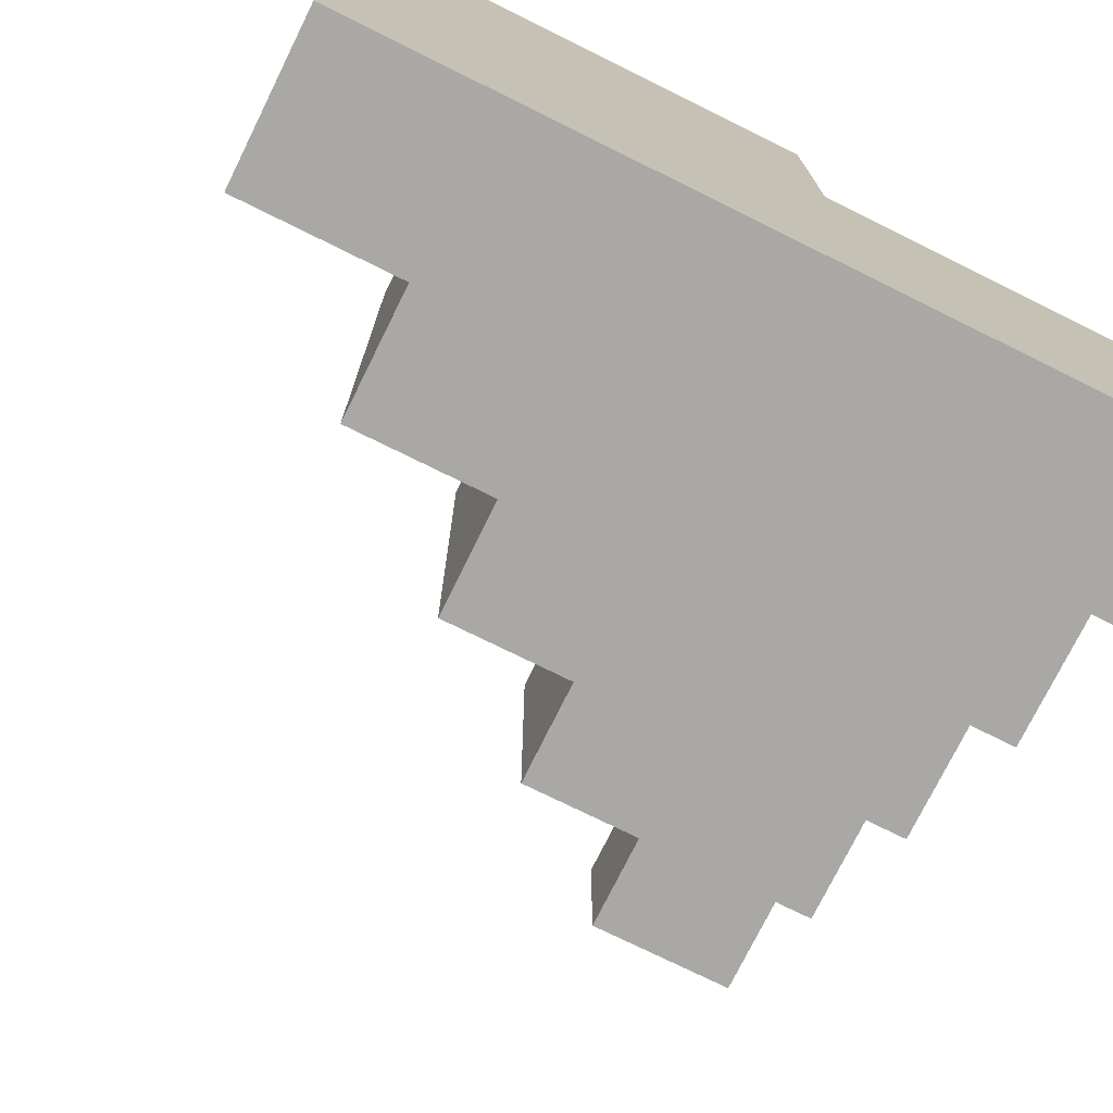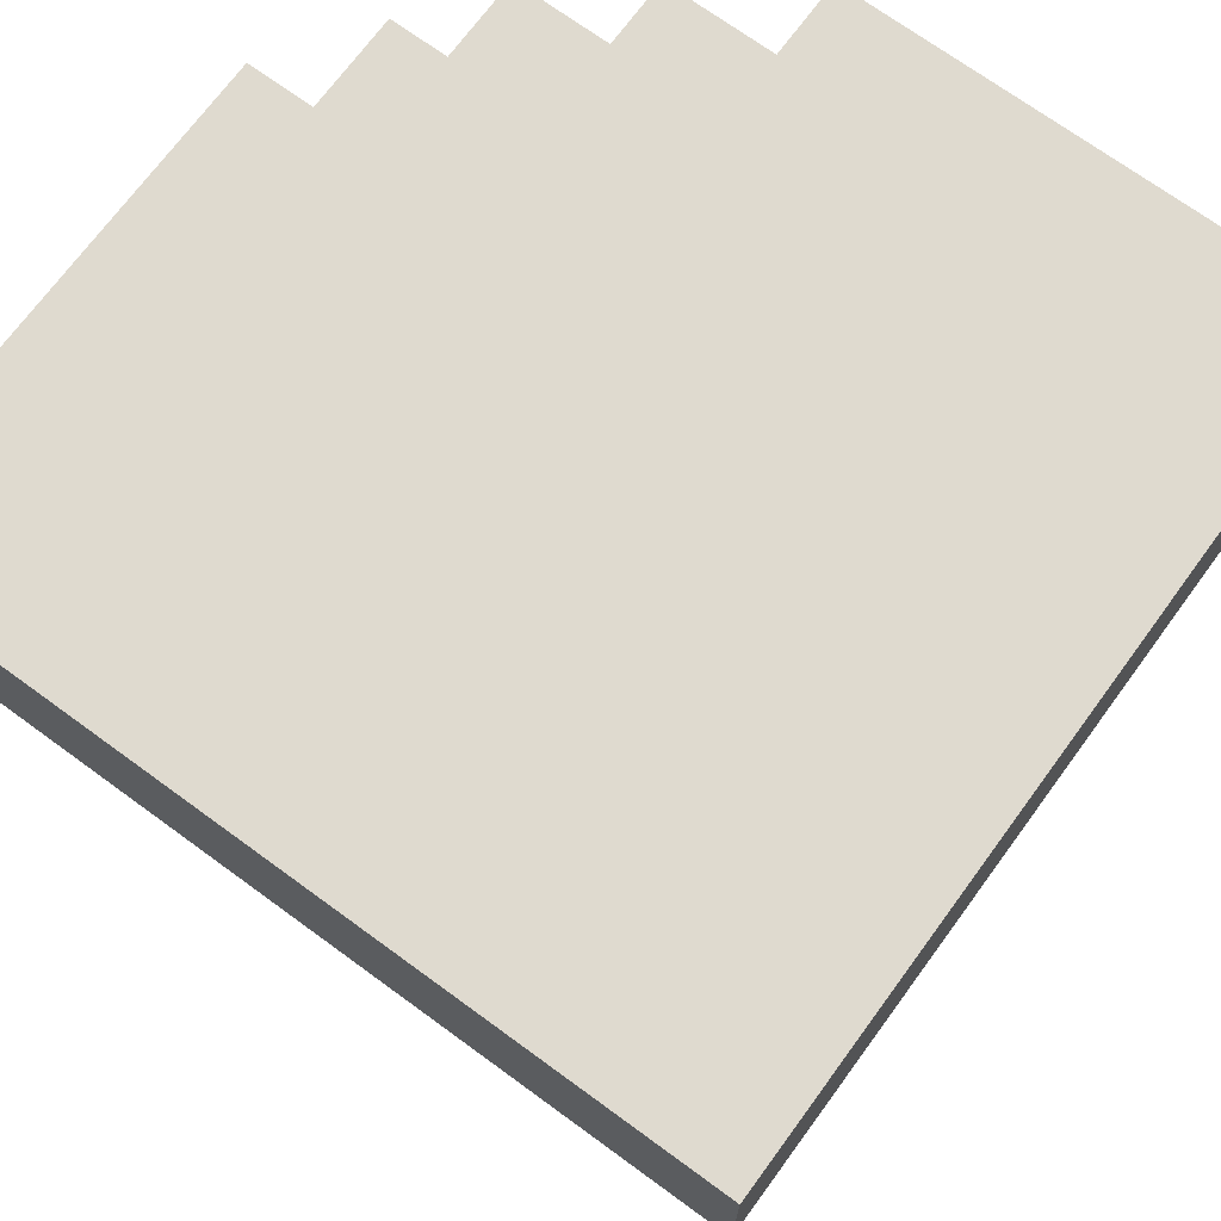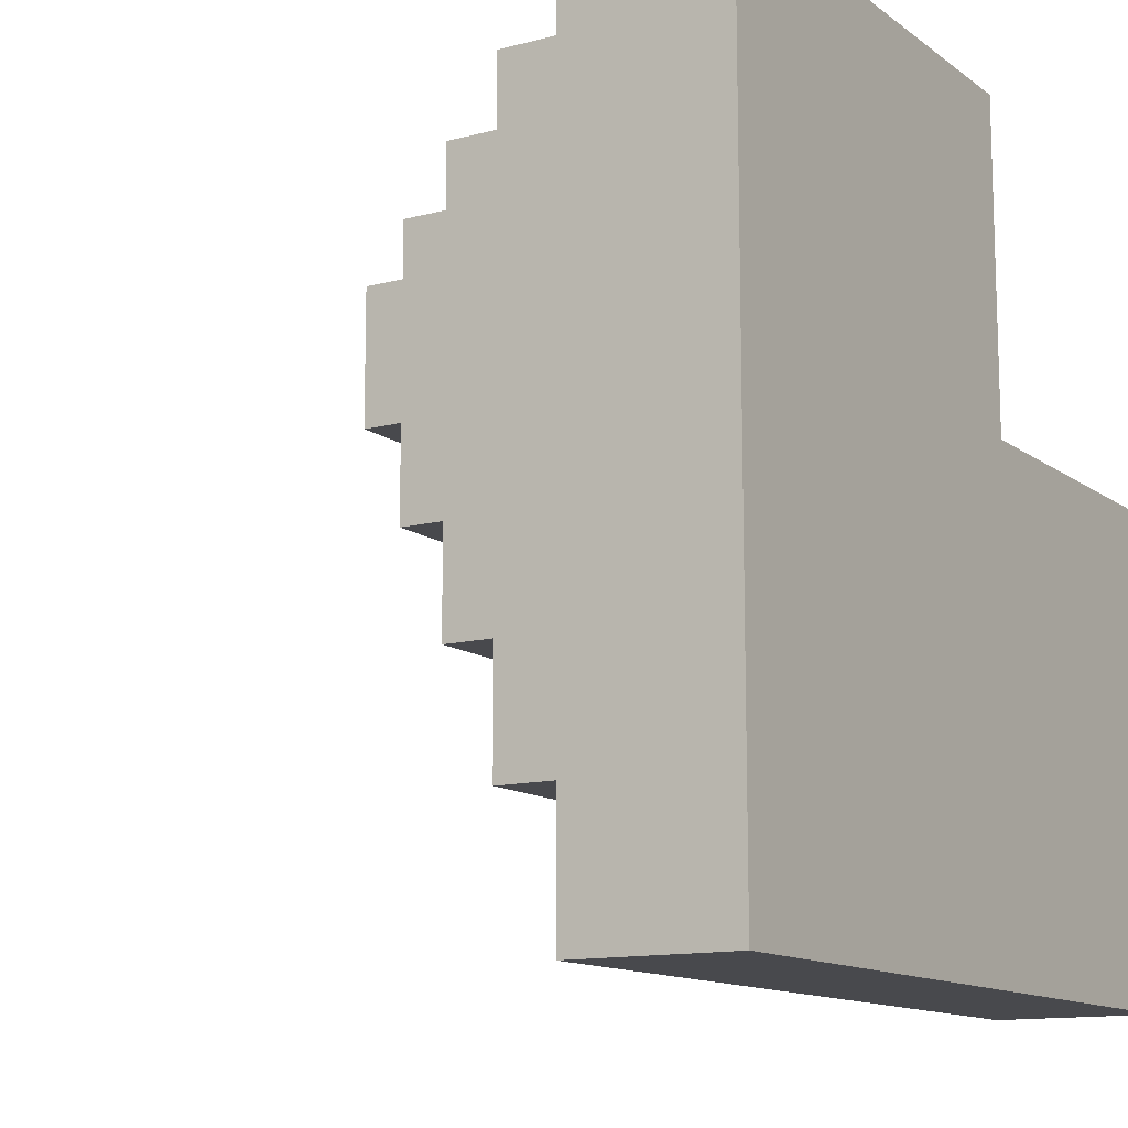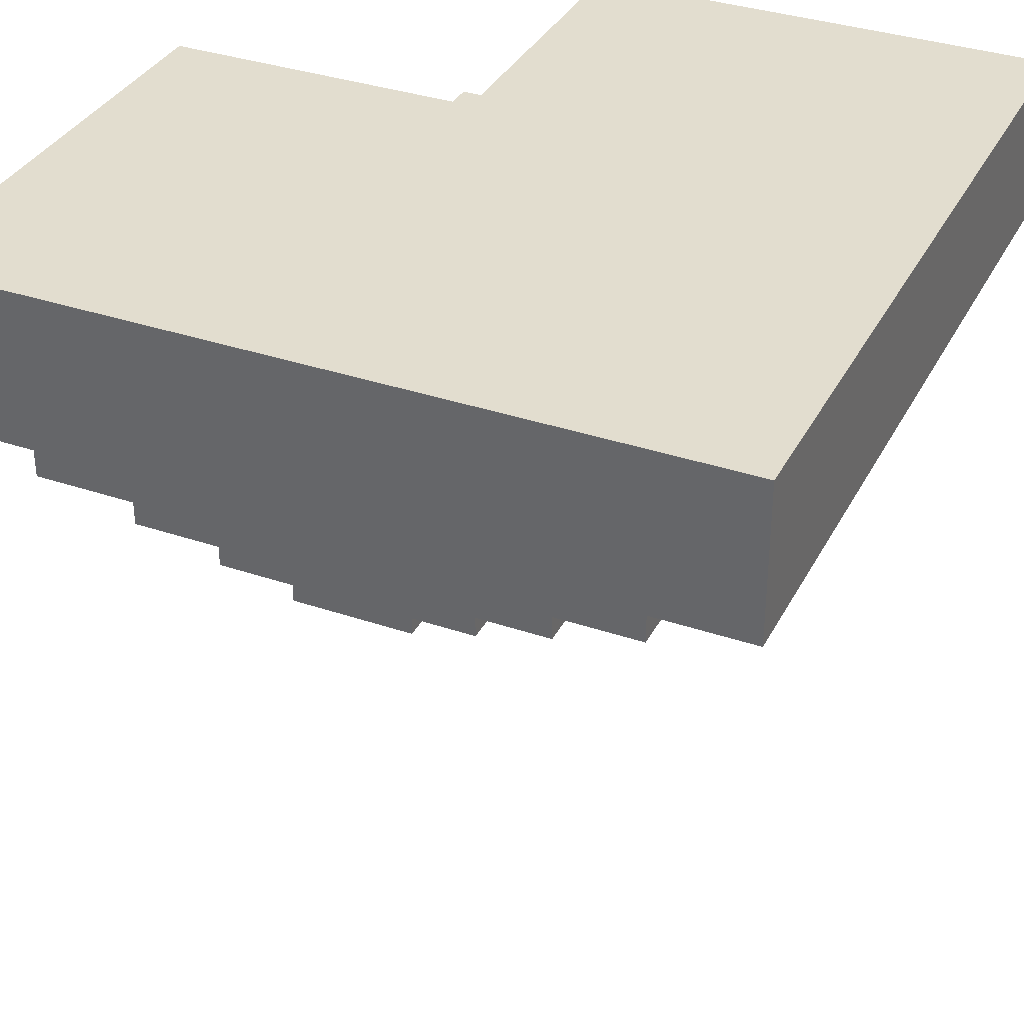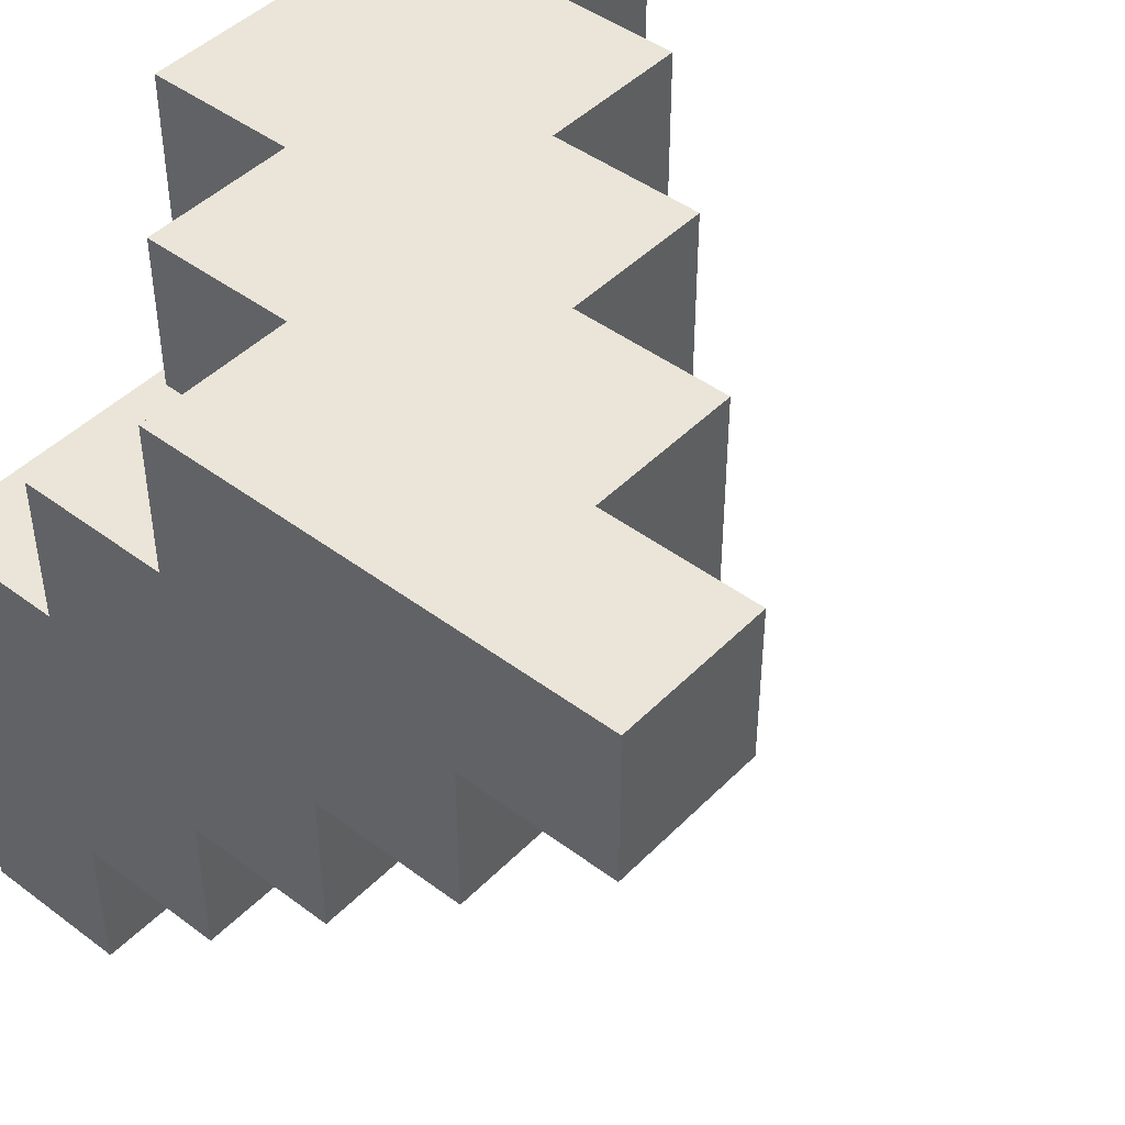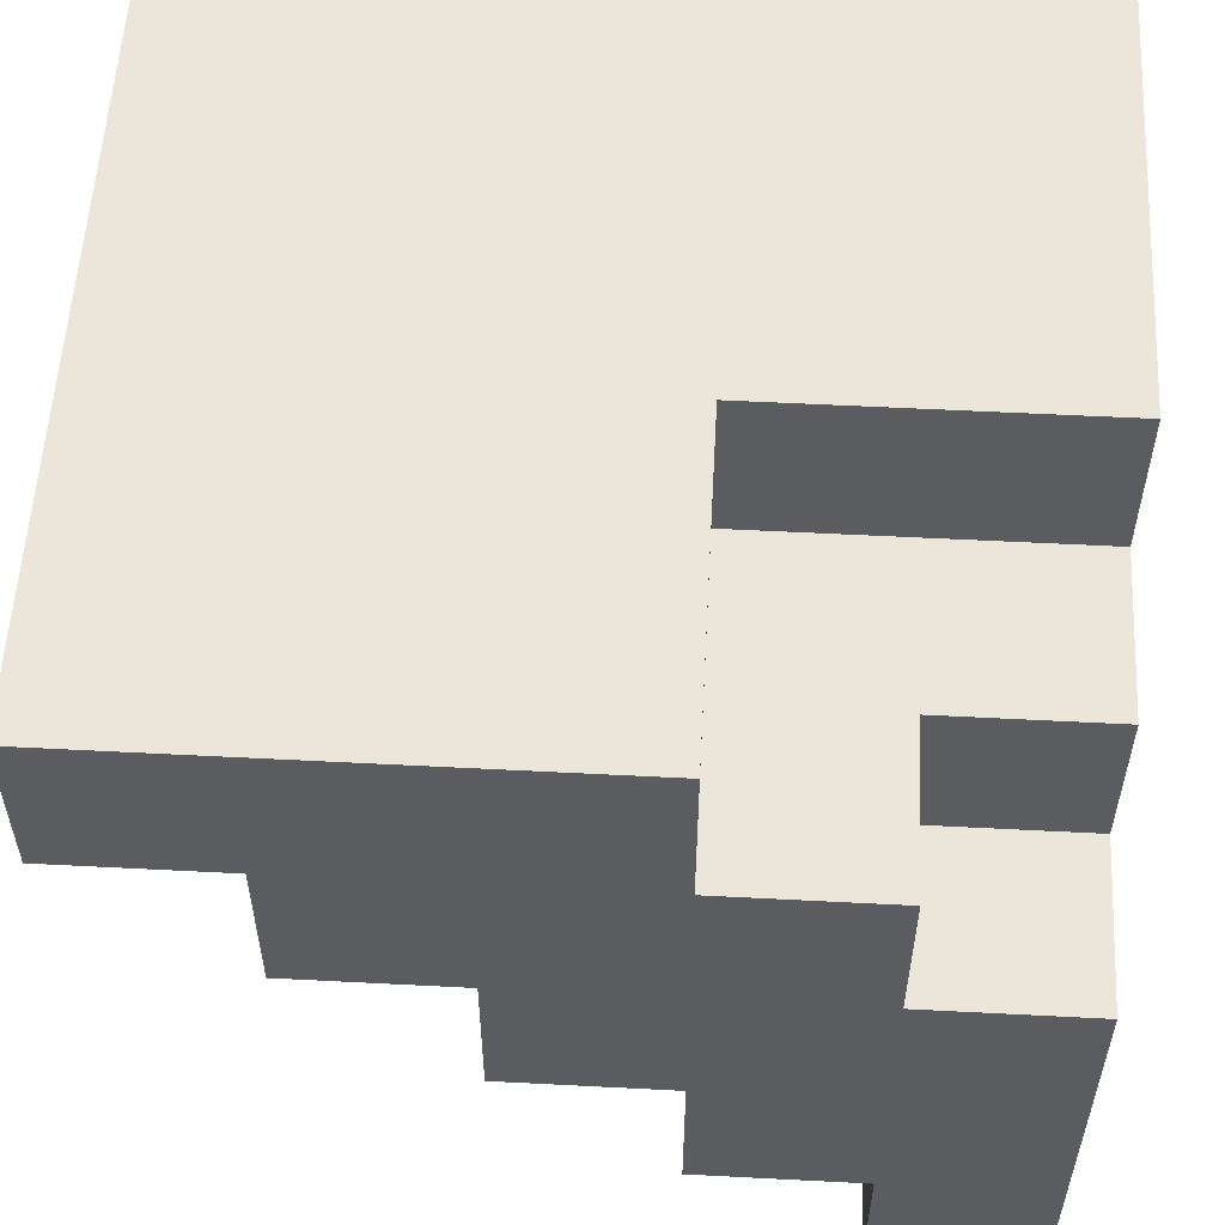
<metadata>
{"format":"obj","ext":"obj","renderer":"f3d","projection":"perspective","resolution":1024,"background":"white","views":[{"elev":-75.1,"azim":-26.3,"up":"+Y"},{"elev":70.9,"azim":-53.8,"up":"+Z"},{"elev":-12.5,"azim":-58.3,"up":"+Y"},{"elev":35.0,"azim":-65.6,"up":"+Z"},{"elev":45.2,"azim":130.9,"up":"+Y"},{"elev":56.0,"azim":93.1,"up":"+Z"}]}
</metadata>
<code>
g st-st-l-a-a-a
o mesh0
v -0.125 0.5 0.5
v -0.125 0.5 0.375
v -0.125 -0.125 0.375
v -0.125 -0.125 0.5
f 1 2 3
f 3 4 1
o mesh1
v -0.125 -0.125 0.5
v -0.125 -0.125 0.375
v 0.5 -0.125 0.375
v 0.5 -0.125 0.5
f 5 6 7
f 7 8 5
o mesh2
v -0.125 0.5 0.5
v -0.125 -0.125 0.5
v 0.25 0.25 0.5
v 0.5 -0.125 0.5
v 0.5 0.25 0.5
v 0.25 0.5 0.5
f 9 10 11
f 12 13 11
f 11 10 12
f 11 14 9
o mesh3
v 0.5 0.25 0.5
v 0.5 0.25 0.375
v 0.25 0.25 0.375
v 0.25 0.25 0.5
f 15 16 17
f 17 18 15
o mesh4
v 0.25 0.25 0.5
v 0.25 0.25 0.375
v 0.25 0.5 0.375
v 0.25 0.5 0.5
f 19 20 21
f 21 22 19
o mesh5
v 0.5 -0.125 0.375
v -0.125 -0.125 0.375
v 6.939e-18 1.388e-17 0.375
v -0.125 0.5 0.375
v 0 0.5 0.375
v 0.5 1.735e-18 0.375
f 23 24 25
f 26 27 25
f 25 24 26
f 25 28 23
o mesh6
v 0 0.5 0.25
v 6.939e-18 1.388e-17 0.25
v 6.939e-18 1.388e-17 0.375
v 0 0.5 0.375
f 29 30 31
f 31 32 29
o mesh7
v 6.939e-18 1.388e-17 0.25
v 0.5 1.735e-18 0.25
v 0.5 1.735e-18 0.375
v 6.939e-18 1.388e-17 0.375
f 33 34 35
f 35 36 33
o mesh8
v 0.5 1.735e-18 0.25
v 6.939e-18 1.388e-17 0.25
v 0.125 0.125 0.25
v 0 0.5 0.25
v 0.125 0.5 0.25
v 0.5 0.125 0.25
f 37 38 39
f 40 41 39
f 39 38 40
f 39 42 37
o mesh9
v 0.5 0.125 0.125
v 0.5 0.125 0.25
v 0.125 0.125 0.25
v 0.125 0.125 0.125
f 43 44 45
f 45 46 43
o mesh10
v 0.125 0.125 0.125
v 0.125 0.125 0.25
v 0.125 0.5 0.25
v 0.125 0.5 0.125
f 47 48 49
f 49 50 47
o mesh11
v 0.5 0.125 0.125
v 0.125 0.125 0.125
v 0.25 0.25 0.125
v 0.125 0.5 0.125
v 0.25 0.5 0.125
v 0.5 0.25 0.125
f 51 52 53
f 54 55 53
f 53 52 54
f 53 56 51
o mesh12
v 0.25 0.5 0
v 0.25 0.25 0
v 0.25 0.25 0.125
v 0.25 0.5 0.125
f 57 58 59
f 59 60 57
o mesh13
v 0.25 0.25 0
v 0.5 0.25 0
v 0.5 0.25 0.125
v 0.25 0.25 0.125
f 61 62 63
f 63 64 61
o mesh14
v 0.25 0.5 0.375
v 0.25 0.25 0.375
v 0.375 0.375 0.375
v 0.5 0.25 0.375
v 0.5 0.375 0.375
v 0.375 0.5 0.375
f 65 66 67
f 68 69 67
f 67 66 68
f 67 70 65
o mesh15
v 0.375 0.375 0.375
v 0.5 0.375 0.375
v 0.5 0.375 0.25
v 0.375 0.375 0.25
f 71 72 73
f 73 74 71
o mesh16
v 0.375 0.5 0.375
v 0.375 0.375 0.375
v 0.375 0.375 0.25
v 0.375 0.5 0.25
f 75 76 77
f 77 78 75
o mesh17
v 0.375 0.5 0.25
v 0.375 0.375 0.25
v 0.5 0.375 0.25
v 0.5 0.5 0.25
f 79 80 81
f 81 82 79
o mesh18
v 0.5 0.375 0
v 0.5 0.375 0.25
v 0.5 0.25 0.125
v 0.5 0.25 0.375
v 0.5 0.125 0.25
v 0.5 0.5 -0.125
v 0.5 0.5 0.25
v 0.5 0.25 0
v 0.5 0.125 0.125
v 0.5 1.735e-18 0.375
v 0.5 1.735e-18 0.25
v 0.5 0.375 0.375
v 0.5 0.25 0.5
v 0.5 -0.125 0.5
v 0.5 -0.125 0.375
v 0.5 0.375 -0.125
f 83 84 85
f 86 87 85
f 88 89 83
f 83 89 84
f 85 84 86
f 85 90 83
f 87 91 85
f 92 93 87
f 84 94 86
f 87 86 92
f 86 95 92
f 96 97 92
f 92 95 96
f 83 98 88
o mesh19
v 0.375 0.5 0
v 0.25 0.5 0.125
v 0.375 0.5 0.25
v 0.125 0.5 0.25
v 0.25 0.5 0.375
v 0.25 0.5 0
v 0.5 0.5 -0.125
v 0.375 0.5 -0.125
v 0 0.5 0.375
v 0.5 0.5 0.25
v 0.375 0.5 0.375
v -0.125 0.5 0.5
v 0.25 0.5 0.5
v 0.125 0.5 0.125
v 0 0.5 0.25
v -0.125 0.5 0.375
f 99 100 101
f 102 103 101
f 99 104 100
f 105 106 99
f 101 100 102
f 107 103 102
f 99 108 105
f 103 109 101
f 110 111 107
f 107 111 103
f 100 112 102
f 102 113 107
f 107 114 110
f 101 108 99
o mesh20
v 0.5 0.25 0
v 0.25 0.25 0
v 0.375 0.375 0
v 0.25 0.5 0
v 0.375 0.5 0
v 0.5 0.375 0
f 115 116 117
f 118 119 117
f 117 116 118
f 117 120 115
o mesh21
v 0.5 0.375 -0.125
v 0.5 0.375 0
v 0.375 0.375 0
v 0.375 0.375 -0.125
f 121 122 123
f 123 124 121
o mesh22
v 0.375 0.375 -0.125
v 0.375 0.375 0
v 0.375 0.5 0
v 0.375 0.5 -0.125
f 125 126 127
f 127 128 125
o mesh23
v 0.5 0.5 -0.125
v 0.5 0.375 -0.125
v 0.375 0.375 -0.125
v 0.375 0.5 -0.125
f 129 130 131
f 131 132 129

</code>
